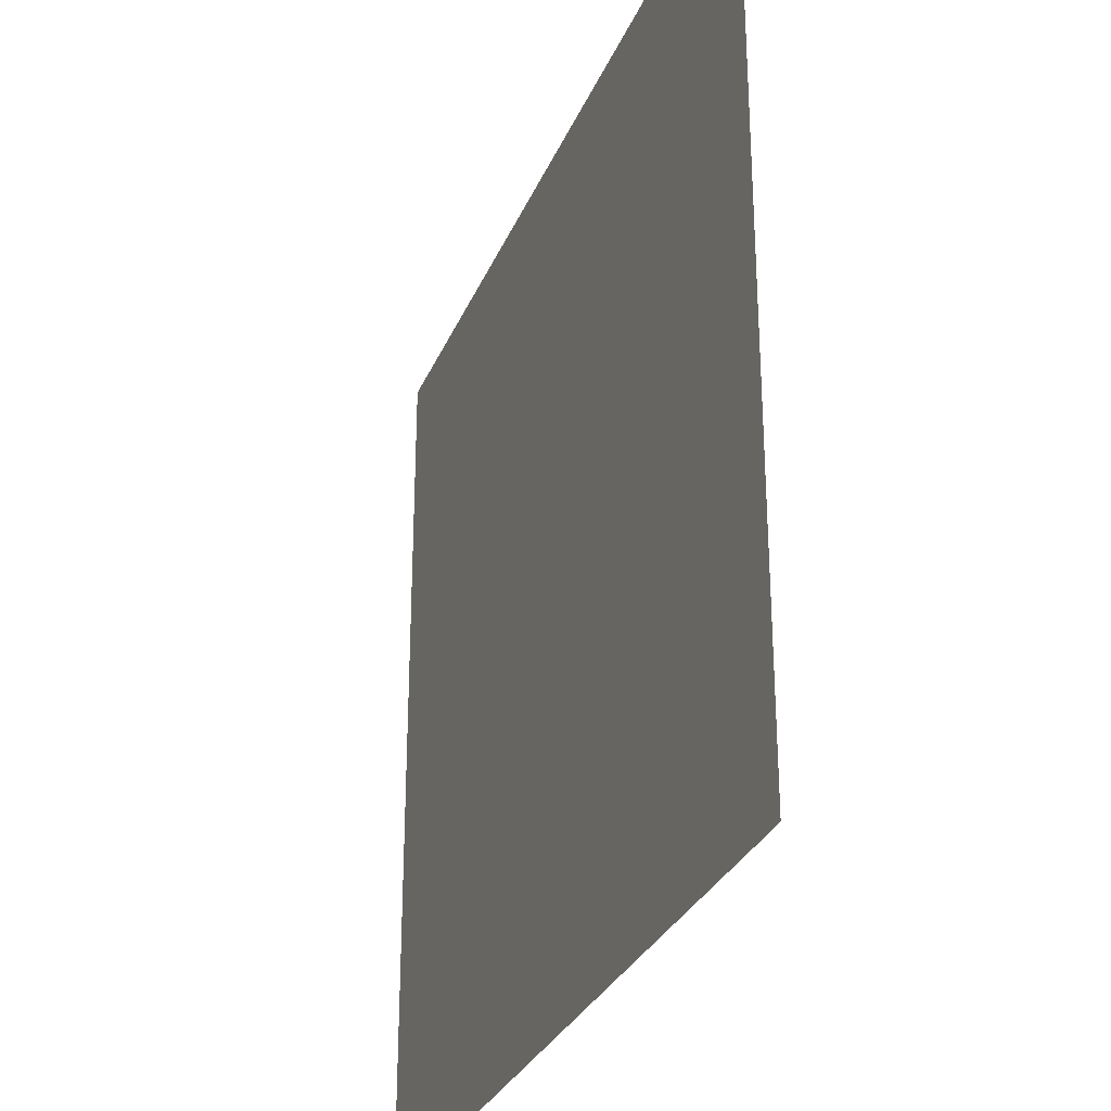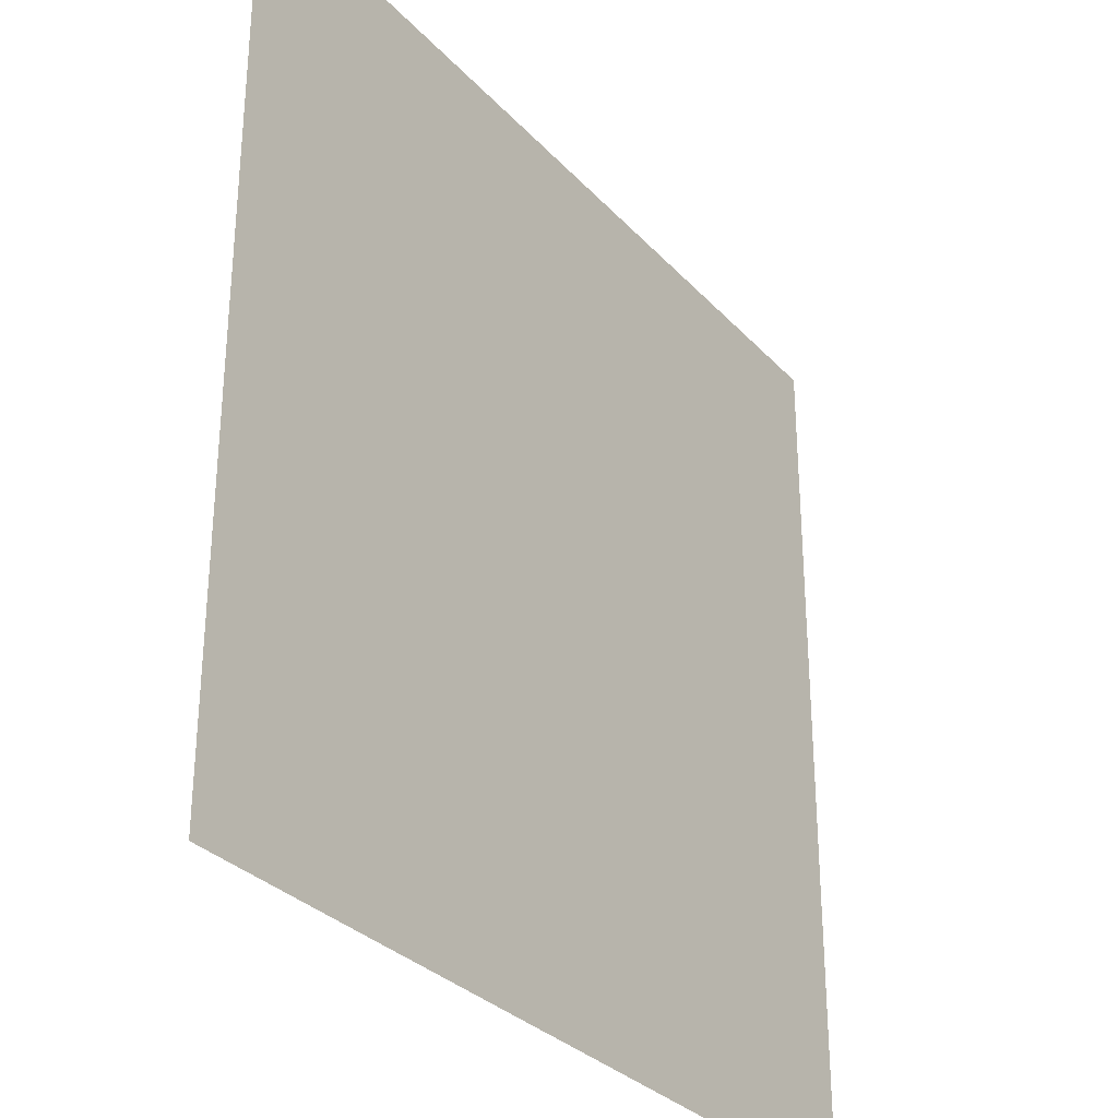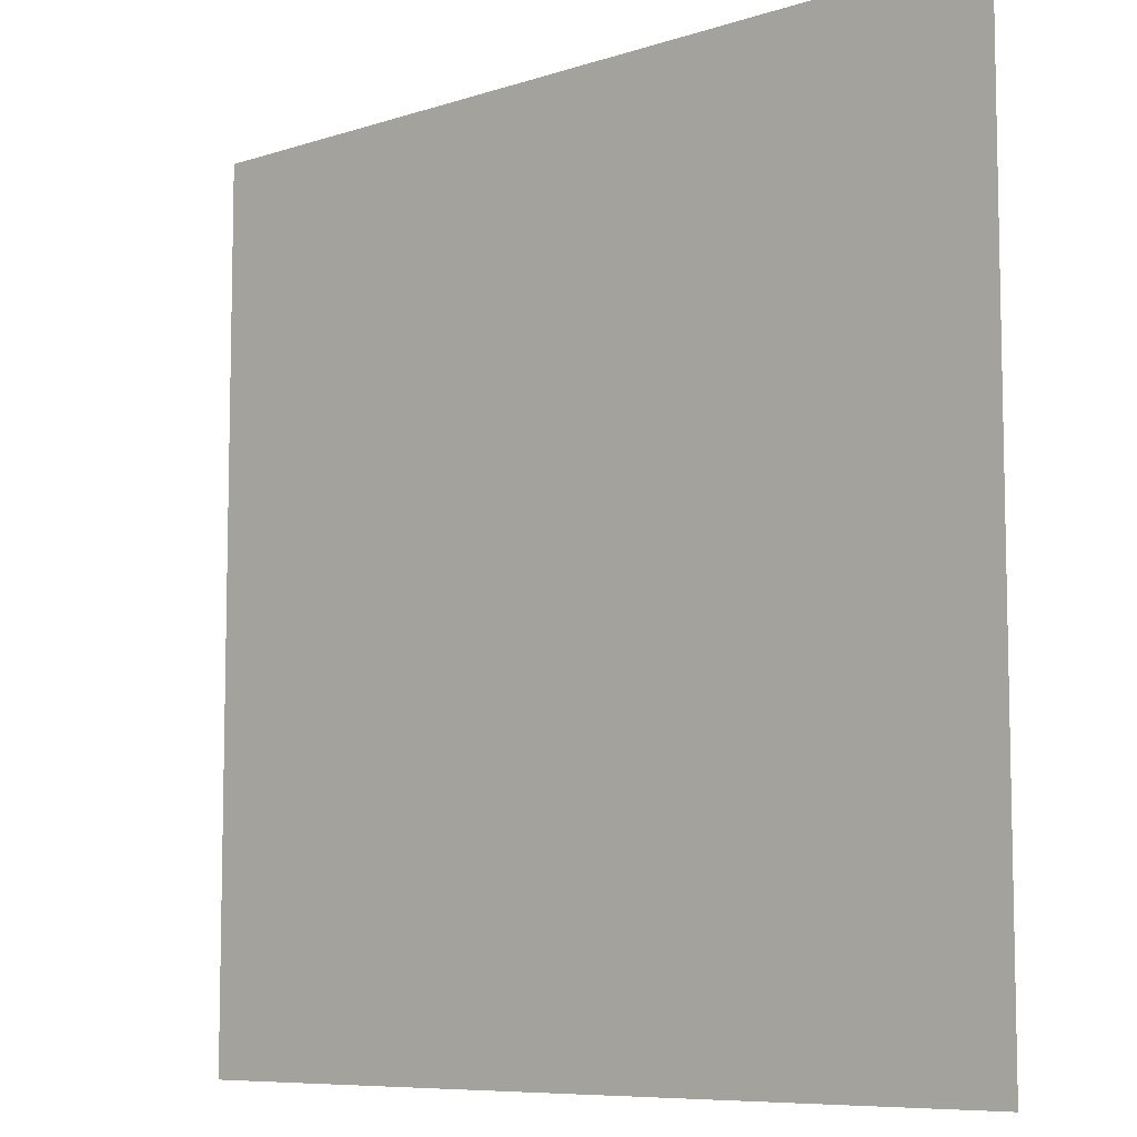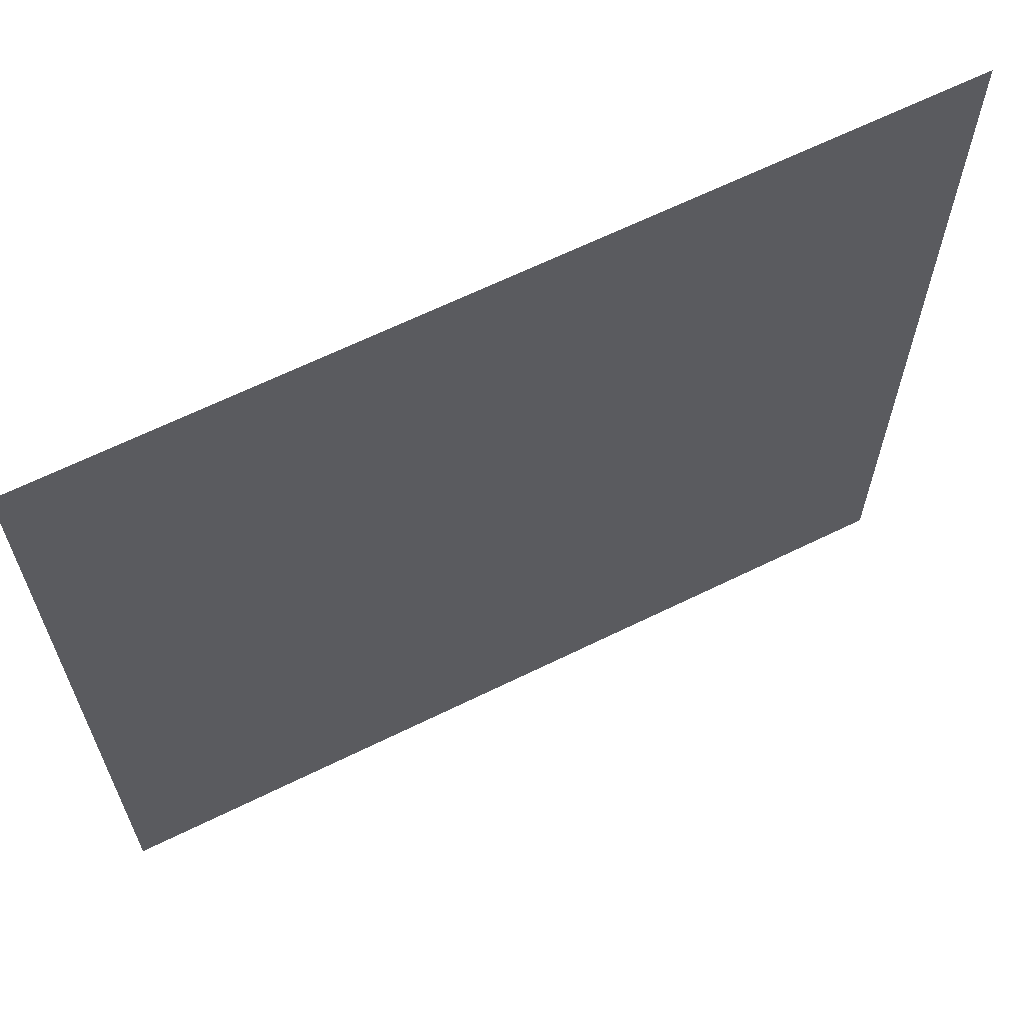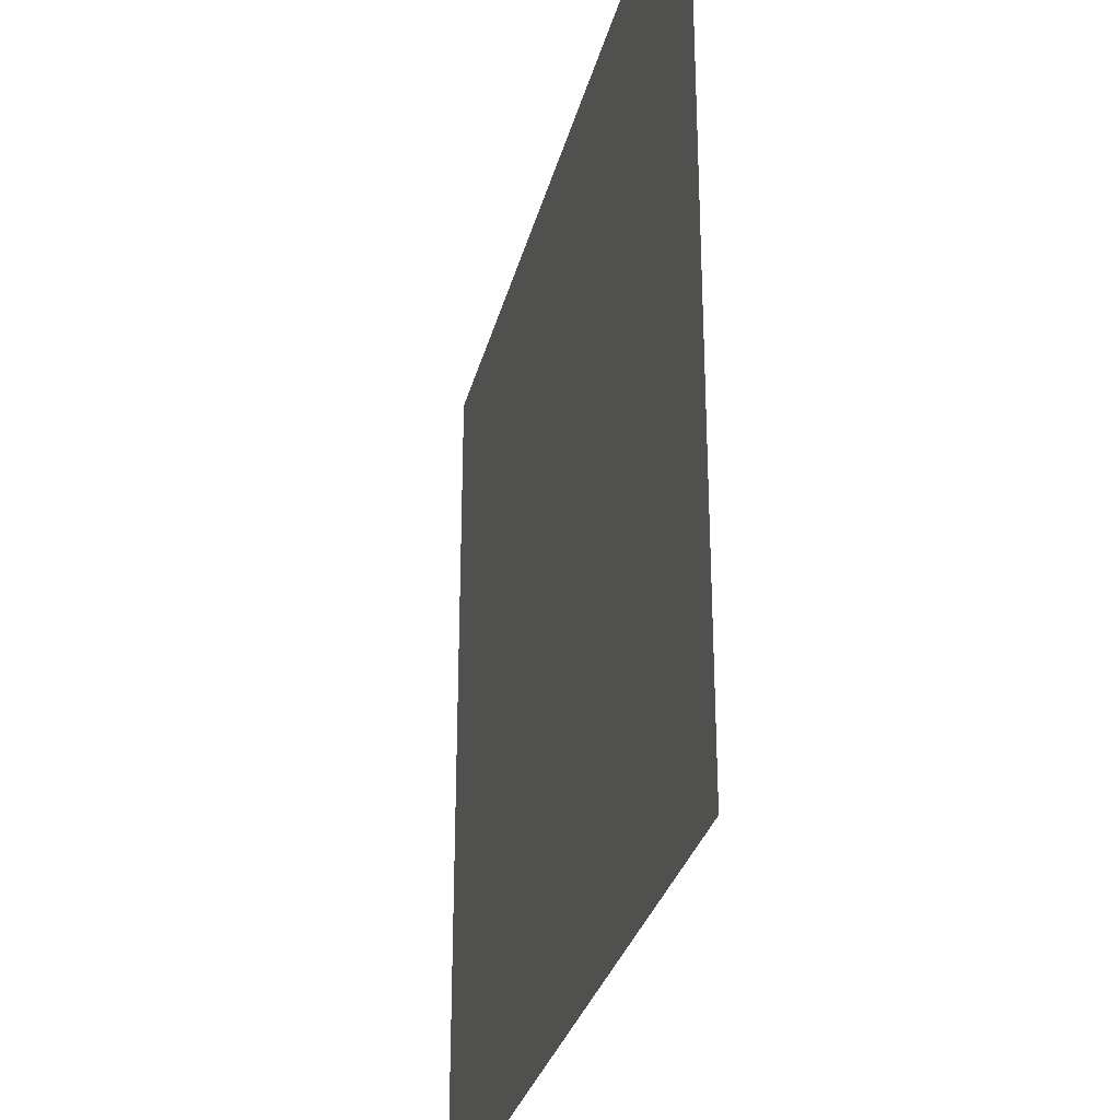
<metadata>
{"format":"obj","ext":"obj","renderer":"f3d","projection":"perspective","resolution":1024,"background":"white","views":[{"elev":-29.8,"azim":-109.8,"up":"+Y"},{"elev":-31.1,"azim":-55.6,"up":"+Y"},{"elev":-8.0,"azim":-137.9,"up":"+Y"},{"elev":65.0,"azim":153.7,"up":"+Y"},{"elev":-30.1,"azim":76.4,"up":"+Y"}]}
</metadata>
<code>
o AlarmClock_19_AlarmClock_19_0_GeomSubset_1
v -0.0005 -0.0005 -0.3064
v 0.0005 -0.0005 -0.3064
v -0.0005 0.0005 -0.3064
v 0.0005 0.0005 -0.3064
v -0.0005 -0.0005 -0.3064
v 0.0005 -0.0005 -0.3064
v -0.0005 0.0005 -0.3064
v 0.0005 0.0005 -0.3064
v -0.0005 -0.0005 -0.3064
v 0.0005 -0.0005 -0.3064
v -0.0005 0.0005 -0.3064
v 0.0005 0.0005 -0.3064
v -0.0005 -0.0005 -0.3064
v 0.0005 -0.0005 -0.3064
v -0.0005 0.0005 -0.3064
v 0.0005 0.0005 -0.3064
v -0.0005 -0.0005 -0.3064
v 0.0005 -0.0005 -0.3064
v -0.0005 0.0005 -0.3064
v 0.0005 0.0005 -0.3064
v -0.09886 0.04176 -0.03529
v -0.09886 0.04176 0.02427
v 0.09886 0.04176 0.02427
v 0.09886 0.04176 -0.03529
v -0.1158 0.04176 -0.03489
v -0.1188 0.04055 -0.03517
v -0.12 0.03762 -0.03529
v -0.1145 0.04176 -0.04177
v -0.1172 0.04055 -0.04291
v -0.1184 0.03762 -0.04338
v -0.1138 0.03762 -0.05024
v -0.1129 0.04055 -0.04936
v -0.1108 0.04176 -0.04725
v -0.1053 0.04176 -0.05092
v -0.1065 0.04055 -0.05368
v -0.1069 0.03762 -0.05482
v -0.09886 0.03762 -0.05643
v -0.09874 0.04055 -0.05522
v -0.09845 0.04176 -0.05229
v -0.12 -0.03762 -0.03529
v -0.1188 -0.04055 -0.03517
v -0.1158 -0.04176 -0.03489
v -0.1145 -0.04176 -0.04177
v -0.1172 -0.04055 -0.04291
v -0.1184 -0.03762 -0.04338
v -0.1138 -0.03762 -0.05024
v -0.1129 -0.04055 -0.04936
v -0.1108 -0.04176 -0.04725
v -0.1053 -0.04176 -0.05092
v -0.1065 -0.04055 -0.05368
v -0.1069 -0.03762 -0.05482
v -0.09845 -0.04176 -0.05229
v -0.09874 -0.04055 -0.05522
v -0.09886 -0.03762 -0.05643
v -0.09845 0.04176 0.04127
v -0.09874 0.04055 0.0442
v -0.09886 0.03762 0.04541
v -0.1069 0.03762 0.0438
v -0.1065 0.04055 0.04266
v -0.1053 0.04176 0.0399
v -0.09886 -0.03762 0.04541
v -0.09874 -0.04055 0.0442
v -0.09845 -0.04176 0.04127
v -0.1053 -0.04176 0.0399
v -0.1065 -0.04055 0.04266
v -0.1069 -0.03762 0.0438
v -0.1138 0.03762 0.03922
v -0.1129 0.04055 0.03834
v -0.1108 0.04176 0.03623
v -0.1138 -0.03762 0.03922
v -0.1129 -0.04055 0.03834
v -0.1108 -0.04176 0.03623
v -0.1184 0.03762 0.03236
v -0.1172 0.04055 0.03189
v -0.1145 0.04176 0.03075
v -0.1145 -0.04176 0.03075
v -0.1172 -0.04055 0.03189
v -0.1184 -0.03762 0.03236
v -0.12 0.03762 0.02427
v -0.1188 0.04055 0.02415
v -0.1158 0.04176 0.02387
v -0.12 -0.03762 0.02427
v -0.1188 -0.04055 0.02415
v -0.1158 -0.04176 0.02387
v 0.1145 0.04176 0.03075
v 0.1172 0.04055 0.03189
v 0.1184 0.03762 0.03236
v 0.1138 0.03762 0.03922
v 0.1129 0.04055 0.03834
v 0.1108 0.04176 0.03623
v 0.1138 -0.03762 0.03922
v 0.1129 -0.04055 0.03834
v 0.1108 -0.04176 0.03623
v 0.1184 -0.03762 0.03236
v 0.1172 -0.04055 0.03189
v 0.1145 -0.04176 0.03075
v 0.1069 0.03762 0.0438
v 0.1065 0.04055 0.04266
v 0.1053 0.04176 0.0399
v 0.1053 -0.04176 0.0399
v 0.1065 -0.04055 0.04266
v 0.1069 -0.03762 0.0438
v 0.09886 0.03762 0.04541
v 0.09874 0.04055 0.0442
v 0.09845 0.04176 0.04127
v 0.09886 -0.03762 0.04541
v 0.09874 -0.04055 0.0442
v 0.09845 -0.04176 0.04127
v 0.09886 0.03762 -0.05643
v 0.09874 0.04055 -0.05522
v 0.09845 0.04176 -0.05229
v 0.1069 0.03762 -0.05482
v 0.1065 0.04055 -0.05368
v 0.1053 0.04176 -0.05092
v 0.09886 -0.03762 -0.05643
v 0.09874 -0.04055 -0.05522
v 0.09845 -0.04176 -0.05229
v 0.1053 -0.04176 -0.05092
v 0.1065 -0.04055 -0.05368
v 0.1069 -0.03762 -0.05482
v 0.1138 0.03762 -0.05024
v 0.1129 0.04055 -0.04936
v 0.1108 0.04176 -0.04725
v 0.1138 -0.03762 -0.05024
v 0.1129 -0.04055 -0.04936
v 0.1108 -0.04176 -0.04725
v 0.1184 0.03762 -0.04338
v 0.1172 0.04055 -0.04291
v 0.1145 0.04176 -0.04177
v 0.1145 -0.04176 -0.04177
v 0.1172 -0.04055 -0.04291
v 0.1184 -0.03762 -0.04338
v 0.12 0.03762 -0.03529
v 0.1188 0.04055 -0.03517
v 0.1158 0.04176 -0.03489
v 0.1158 -0.04176 -0.03489
v 0.1188 -0.04055 -0.03517
v 0.12 -0.03762 -0.03529
v 0.1158 0.04176 0.02387
v 0.1188 0.04055 0.02415
v 0.12 0.03762 0.02427
v 0.12 -0.03762 0.02427
v 0.1188 -0.04055 0.02415
v 0.1158 -0.04176 0.02387
v 0.102 -0.04176 0.02712
v 0.09778 -0.04176 0.02993
v 0.09251 -0.04176 0.03097
v -0.09304 -0.04176 0.03097
v -0.09831 -0.04176 0.02993
v -0.1025 -0.04176 0.02712
v -0.1053 -0.04176 0.02292
v -0.1064 -0.04176 0.01765
v -0.1064 -0.04176 -0.02867
v -0.1053 -0.04176 -0.03394
v -0.1025 -0.04176 -0.03814
v -0.09831 -0.04176 -0.04095
v -0.09304 -0.04176 -0.04199
v 0.09251 -0.04176 -0.04199
v 0.09778 -0.04176 -0.04095
v 0.102 -0.04176 -0.03814
v 0.1048 -0.04176 -0.03394
v 0.1058 -0.04176 -0.02867
v 0.1058 -0.04176 0.01765
v 0.1048 -0.04176 0.02292
v -0.09335 -0.03787 -0.02898
v -0.09335 -0.03787 0.01796
v 0.09282 -0.03787 -0.02898
v 0.09282 -0.03787 0.01796
v 0.102 -0.03787 0.02712
v 0.09778 -0.03787 0.02993
v 0.09251 -0.03787 0.03097
v -0.09304 -0.03787 0.03097
v -0.09831 -0.03787 0.02993
v -0.1025 -0.03787 0.02712
v -0.1053 -0.03787 0.02292
v -0.1064 -0.03787 0.01765
v -0.1064 -0.03787 -0.02867
v -0.1053 -0.03787 -0.03394
v -0.1025 -0.03787 -0.03814
v -0.09831 -0.03787 -0.04095
v -0.09304 -0.03787 -0.04199
v 0.09251 -0.03787 -0.04199
v 0.09778 -0.03787 -0.04095
v 0.102 -0.03787 -0.03814
v 0.1048 -0.03787 -0.03394
v 0.1058 -0.03787 -0.02867
v 0.1058 -0.03787 0.01765
v 0.1048 -0.03787 0.02292
v 0 -0.04176 0.04127
v 0 -0.04055 0.0442
v 0 -0.03762 0.04541
v 0 0.03762 0.04541
v 0 0.04055 0.0442
v 0 0.04176 0.04127
v 0 0.04176 0.02427
v 0 0.04176 -0.03529
v 0 0.04176 -0.05229
v 0 0.04055 -0.05522
v 0 0.03762 -0.05643
v 0 -0.03762 -0.05643
v 0 -0.04055 -0.05522
v 0 -0.04176 -0.05229
v -0.000264 -0.04176 -0.04199
v -0.000264 -0.03787 -0.04199
v -0.000264 -0.03787 -0.02898
v -0.000264 -0.03787 0.01796
v -0.000264 -0.03787 0.03097
v -0.000264 -0.04176 0.03097
f 5 6 8 7

</code>
